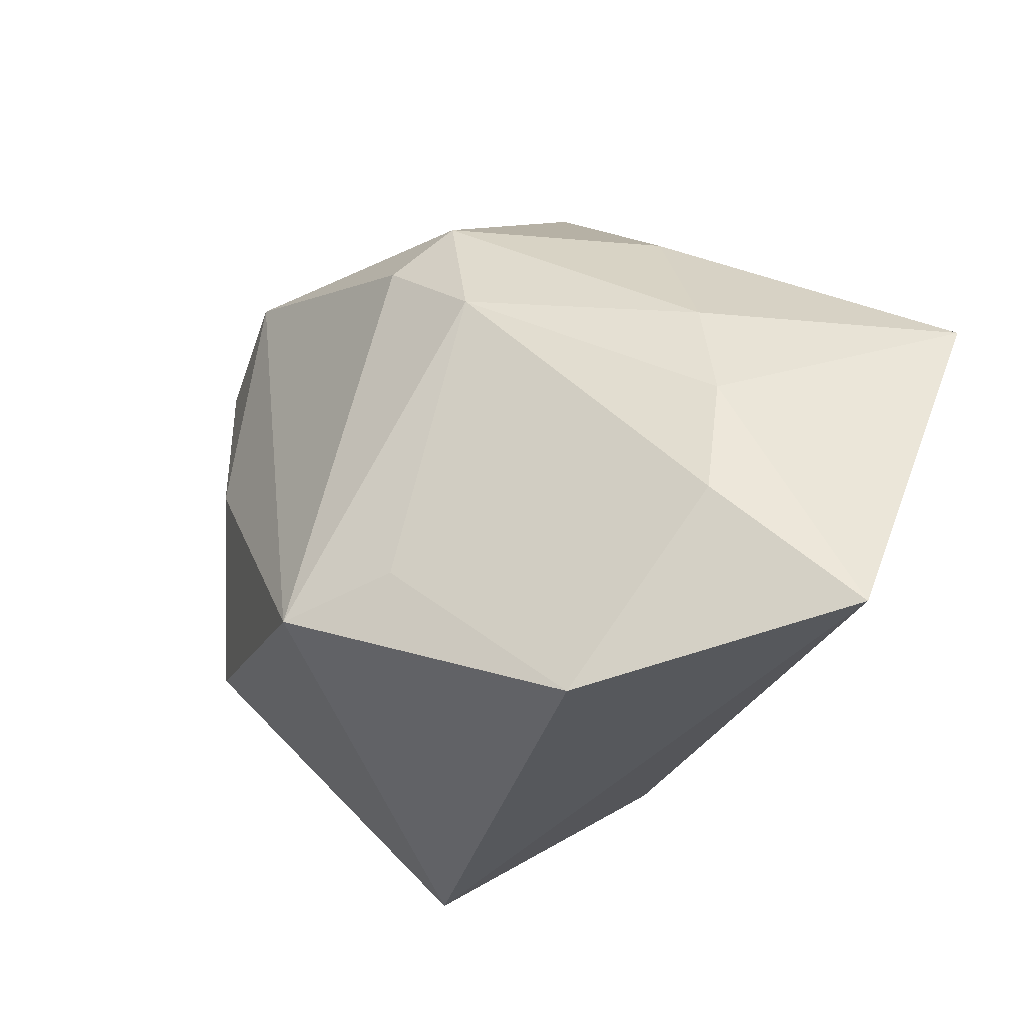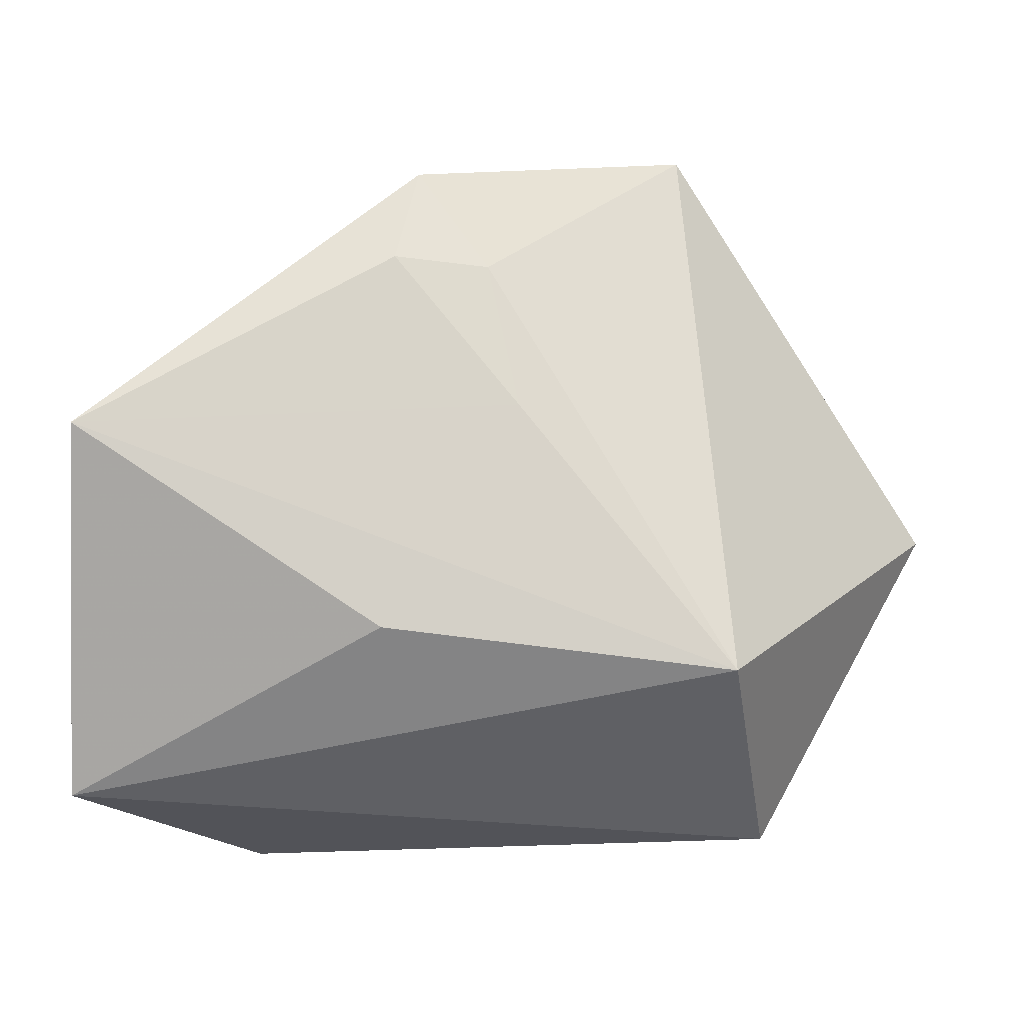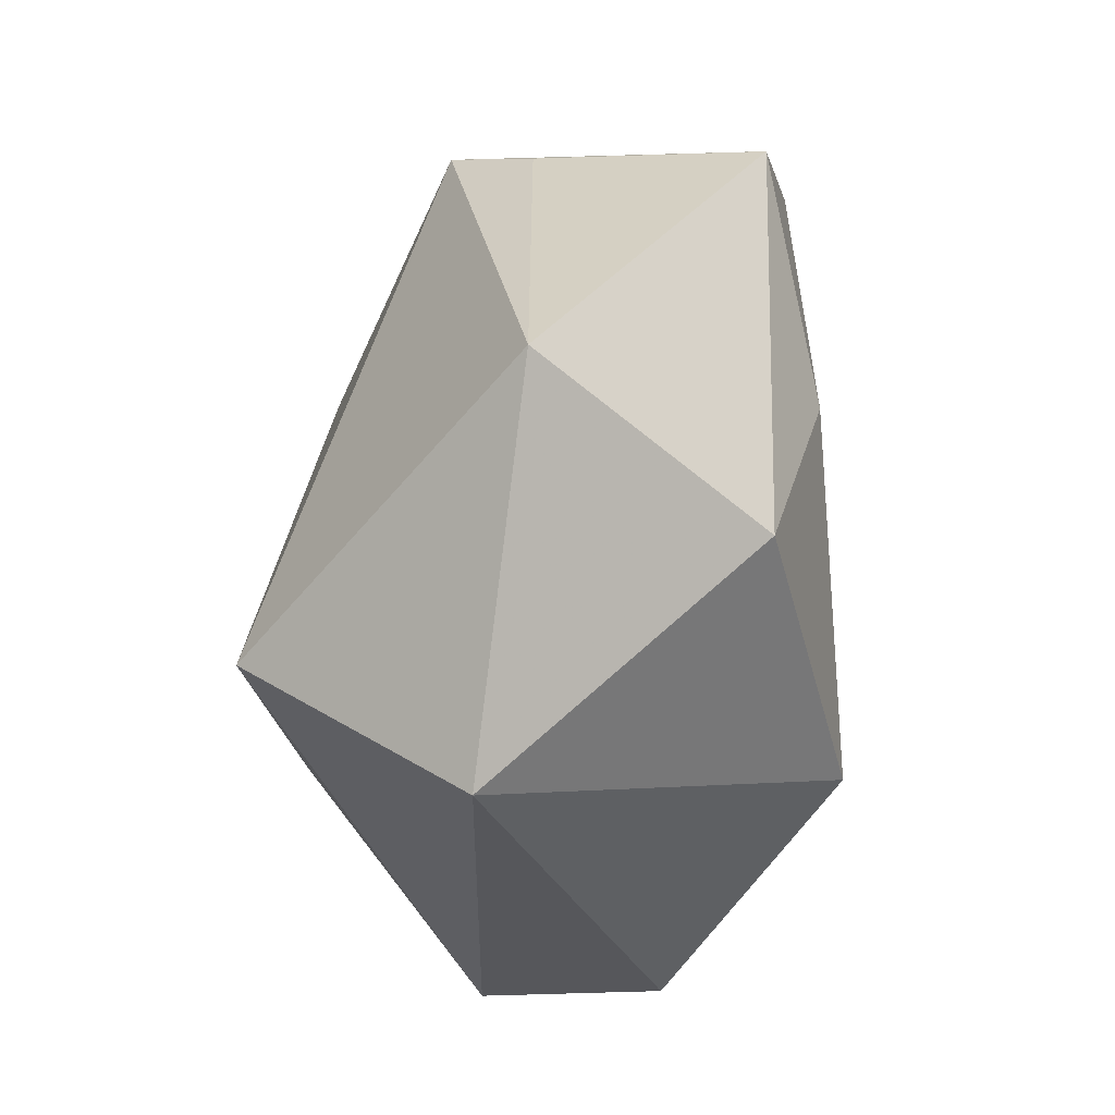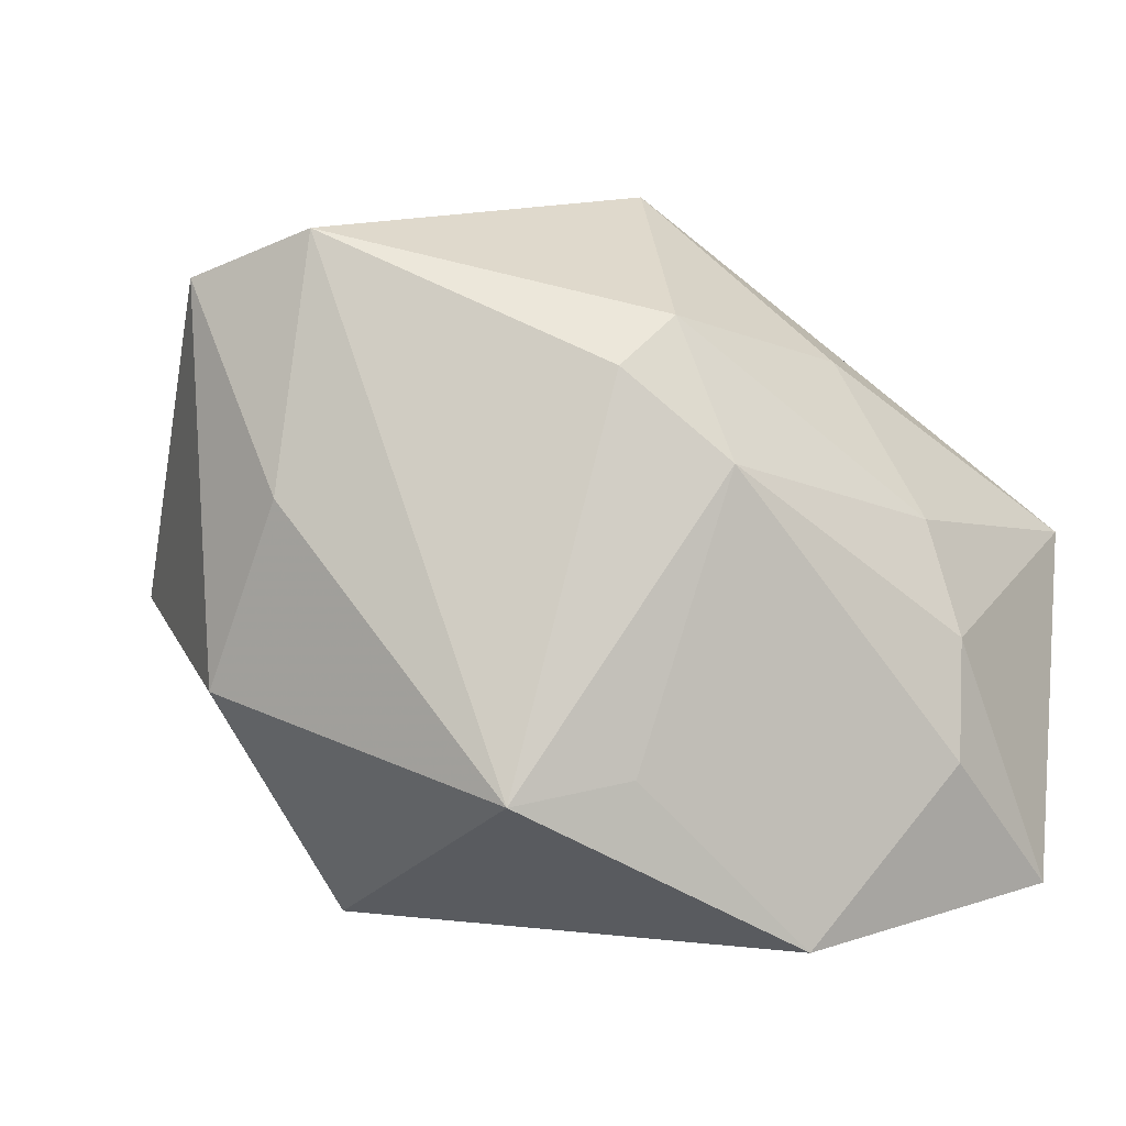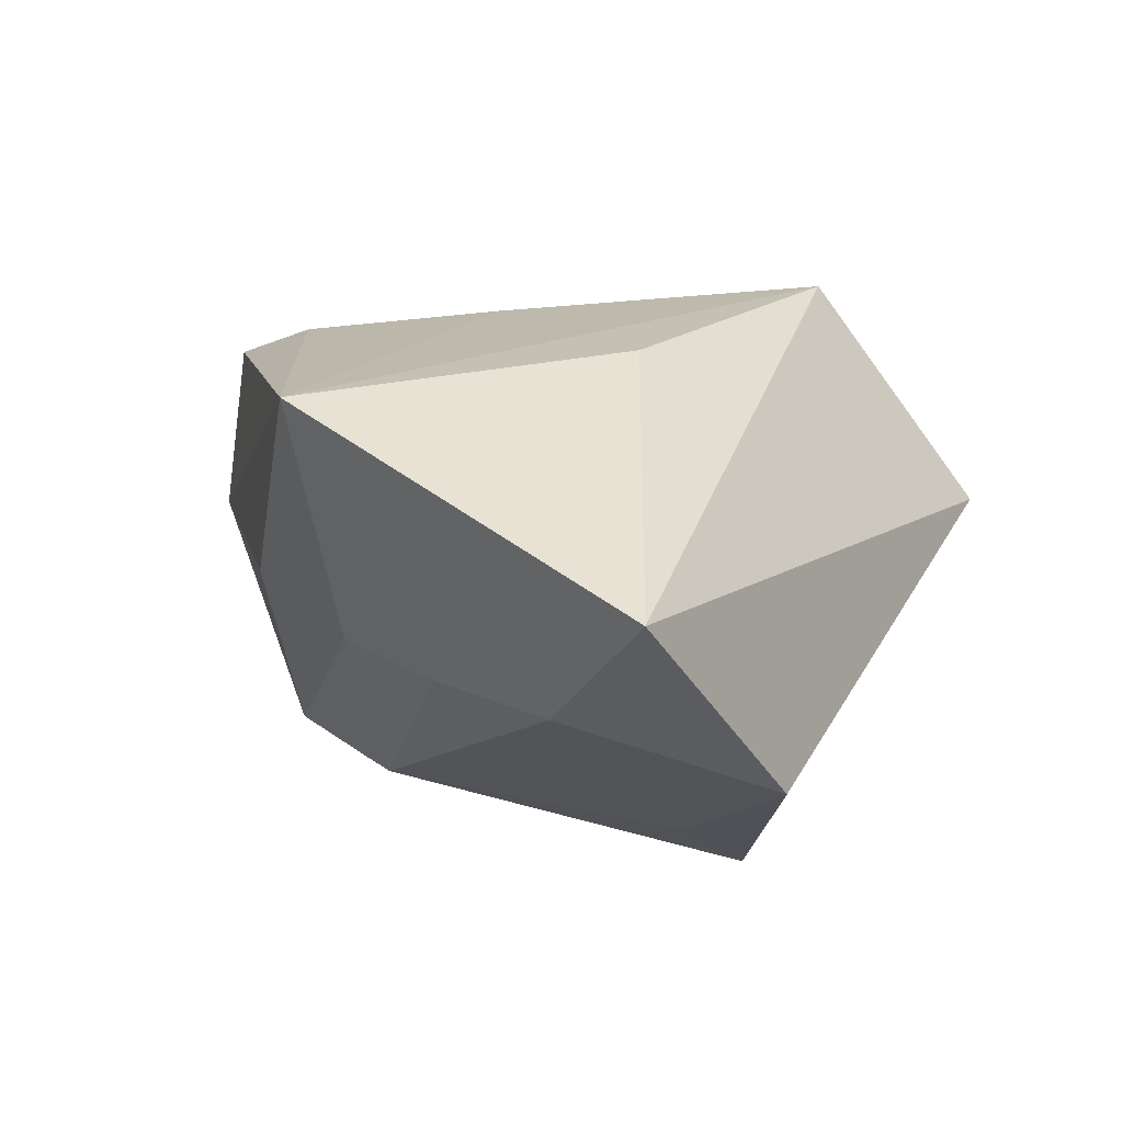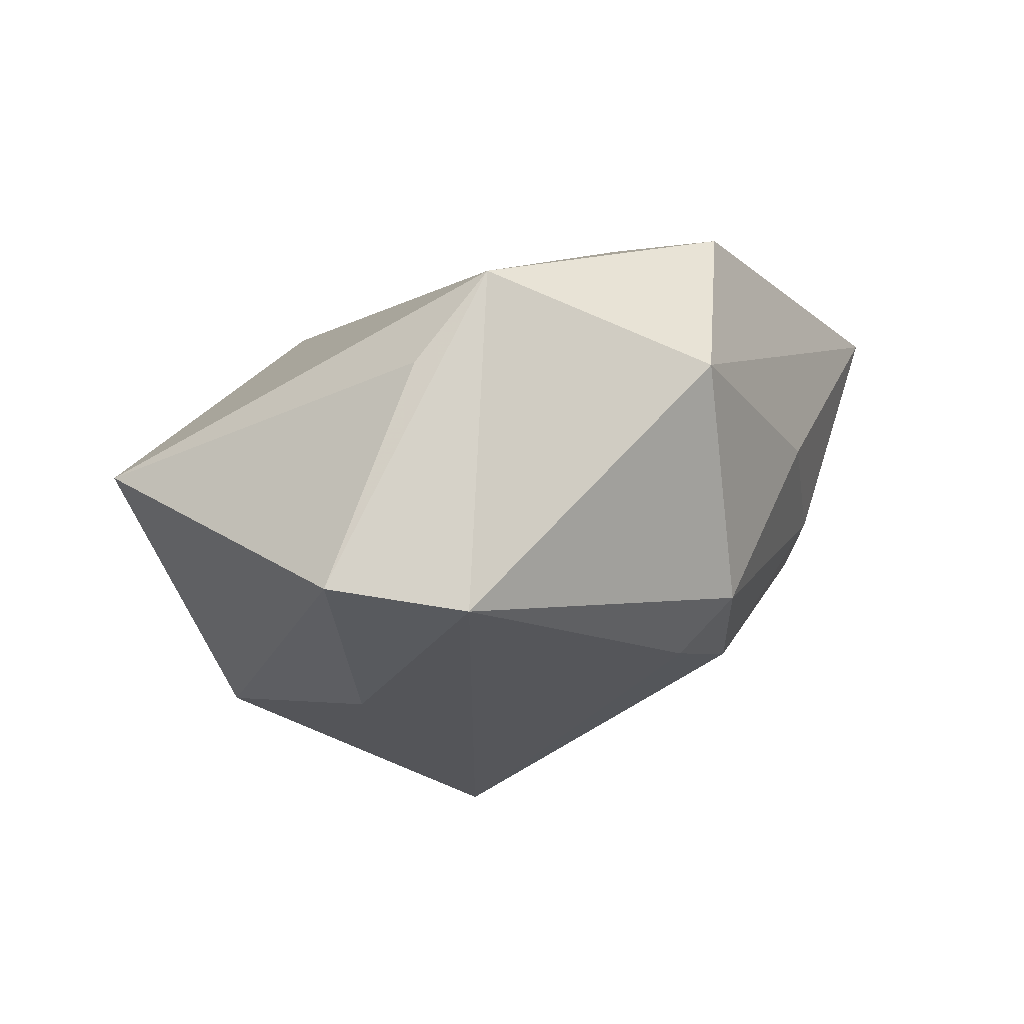
<metadata>
{"format":"obj","ext":"obj","renderer":"f3d","projection":"perspective","resolution":1024,"background":"white","views":[{"elev":-32.5,"azim":-117.0,"up":"+Y"},{"elev":-9.2,"azim":-4.0,"up":"+Y"},{"elev":-26.8,"azim":95.3,"up":"+Y"},{"elev":-3.3,"azim":-160.5,"up":"+Y"},{"elev":18.4,"azim":-62.3,"up":"+Z"},{"elev":-22.1,"azim":158.4,"up":"+Z"}]}
</metadata>
<code>
v -0.01171 0.018 -0.02175
v -0.01356 -0.01399 0.02572
v -0.01006 0.03265 0.01964
v 0.01709 0.03164 -0.02533
v 0.02062 -0.01788 0.02572
v -0.04388 -0.02943 0.01111
v -0.0155 0.02313 -0.01674
v -0.0348 0.005223 0.0009547
v 0.03036 0.02802 -0.0236
v -0.003209 0.02244 0.02222
v -0.0132 -0.01901 -0.02156
v -0.000301 0.008058 0.02456
v 0.01953 0.006472 -0.02757
v 0.02651 -0.03345 0.003397
v -0.00624 0.03816 0.00186
v 0.02365 0.03356 -0.001117
v 0.01788 0.03816 0.007737
v -0.01247 0.02302 0.02353
v -0.02591 -0.03487 -0.009502
v -0.02136 0.009212 -0.01789
v -0.003559 -0.02131 -0.02847
v -0.0382 -0.006041 0.0003585
v 0.02843 -0.0111 -0.02281
v -0.03824 -0.0177 -0.001254
v -0.04331 0.005467 0.02572
v -0.02558 0.02081 0.002508
v 0.04554 -0.001164 -0.003089
f 15 25 3
f 5 6 14
f 5 25 2
f 2 6 5
f 25 6 2
f 11 20 21
f 22 6 25
f 18 3 25
f 5 14 27
f 15 3 17
f 5 27 17
f 21 14 19
f 19 14 6
f 19 11 21
f 20 11 19
f 4 7 15
f 15 17 4
f 4 17 9
f 8 7 20
f 20 22 8
f 8 22 25
f 12 25 5
f 12 18 25
f 21 4 13
f 13 4 9
f 23 14 21
f 23 27 14
f 21 13 23
f 9 27 23
f 23 13 9
f 16 27 9
f 9 17 16
f 16 17 27
f 6 22 24
f 24 19 6
f 24 22 20
f 20 19 24
f 20 7 1
f 7 4 1
f 21 20 1
f 1 4 21
f 26 8 25
f 7 8 26
f 26 25 15
f 15 7 26
f 10 17 3
f 3 18 10
f 18 12 10
f 5 17 10
f 10 12 5

</code>
